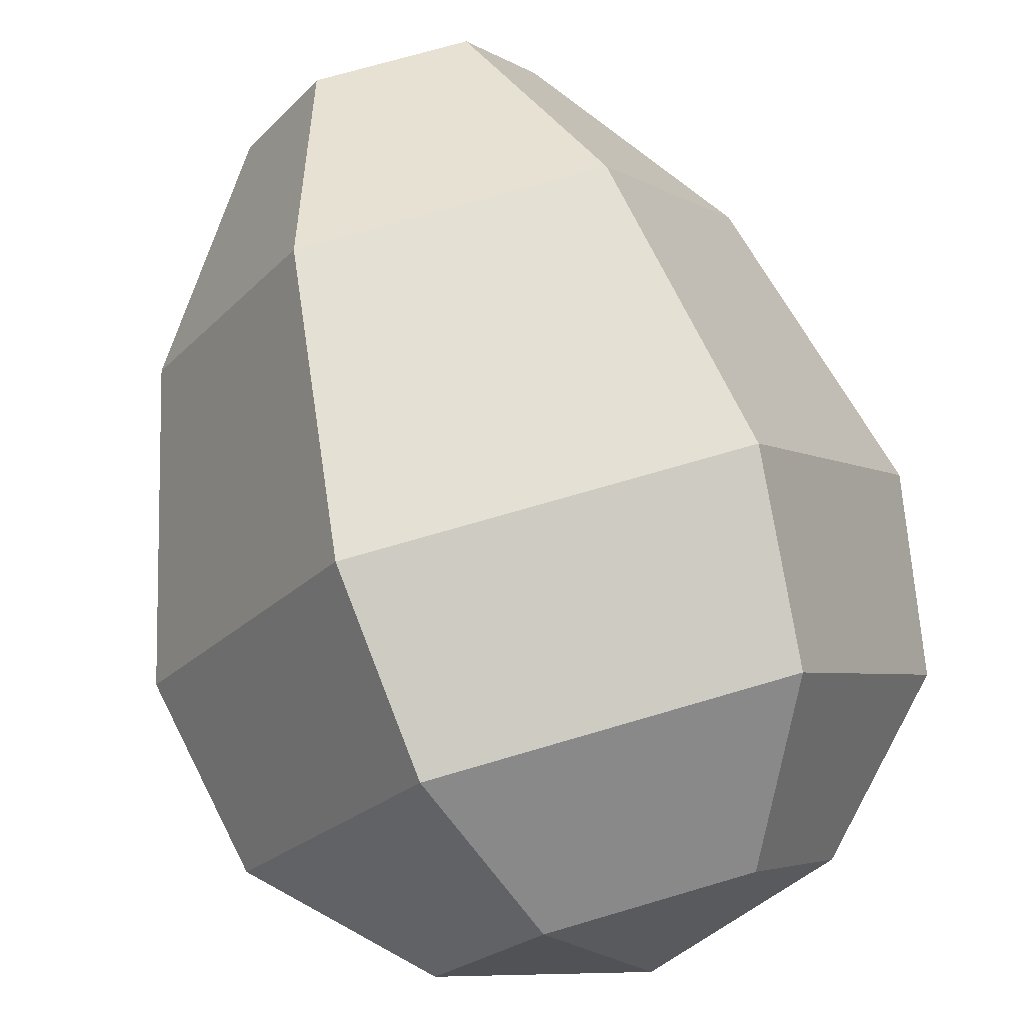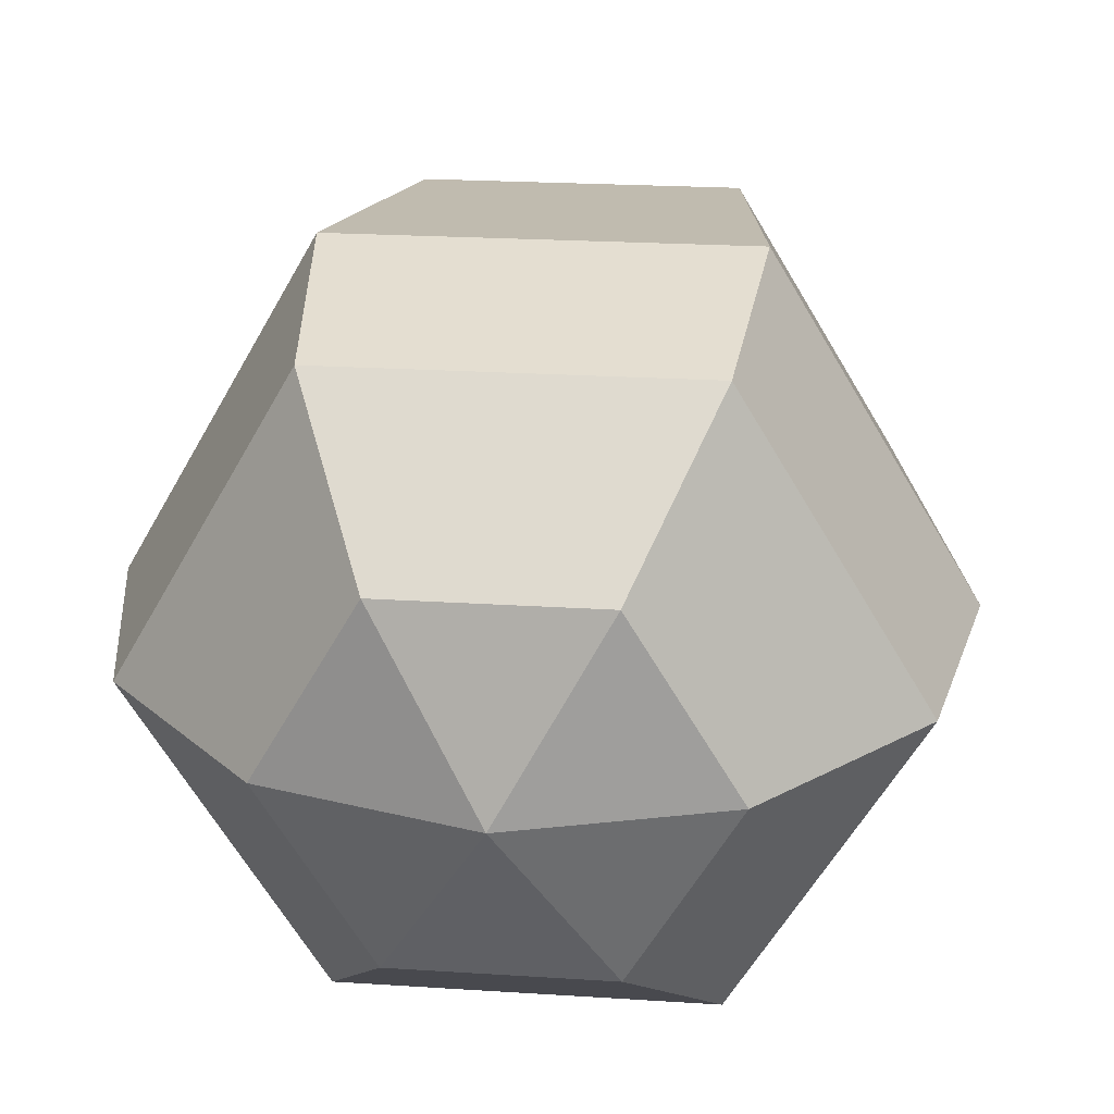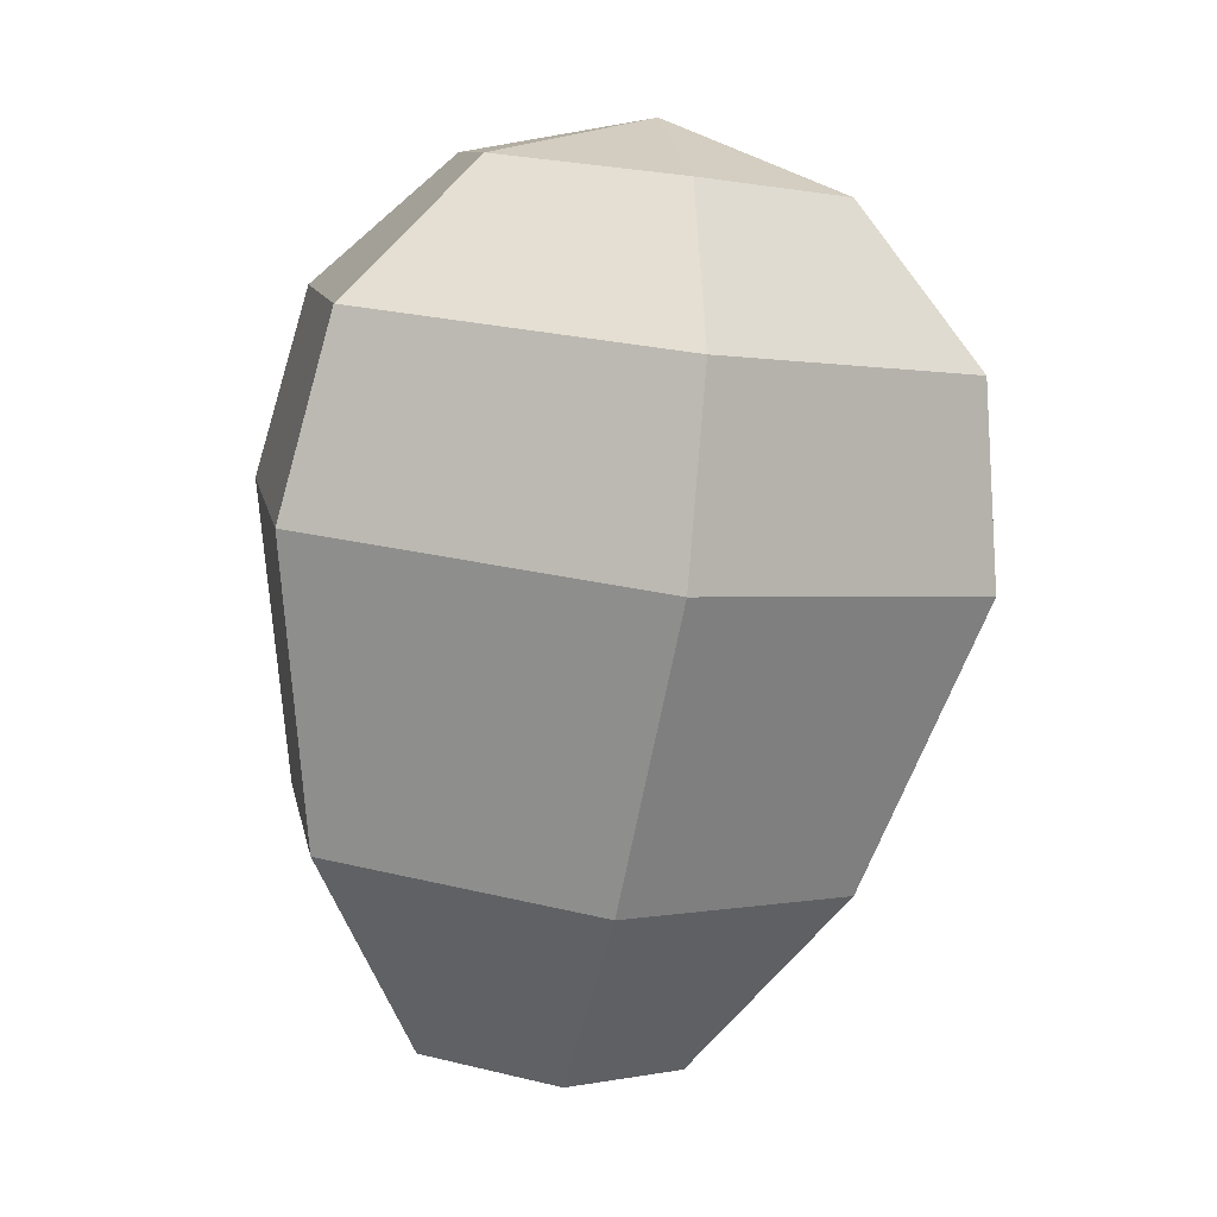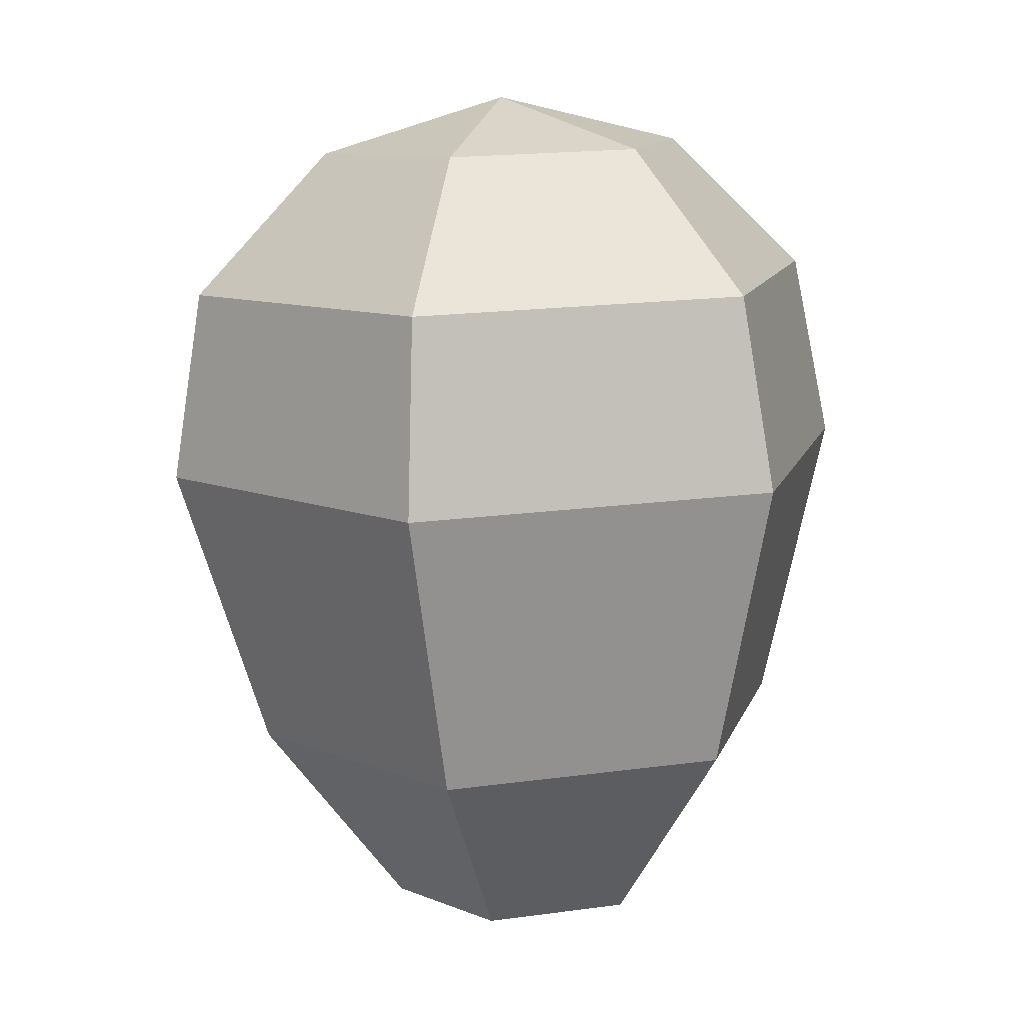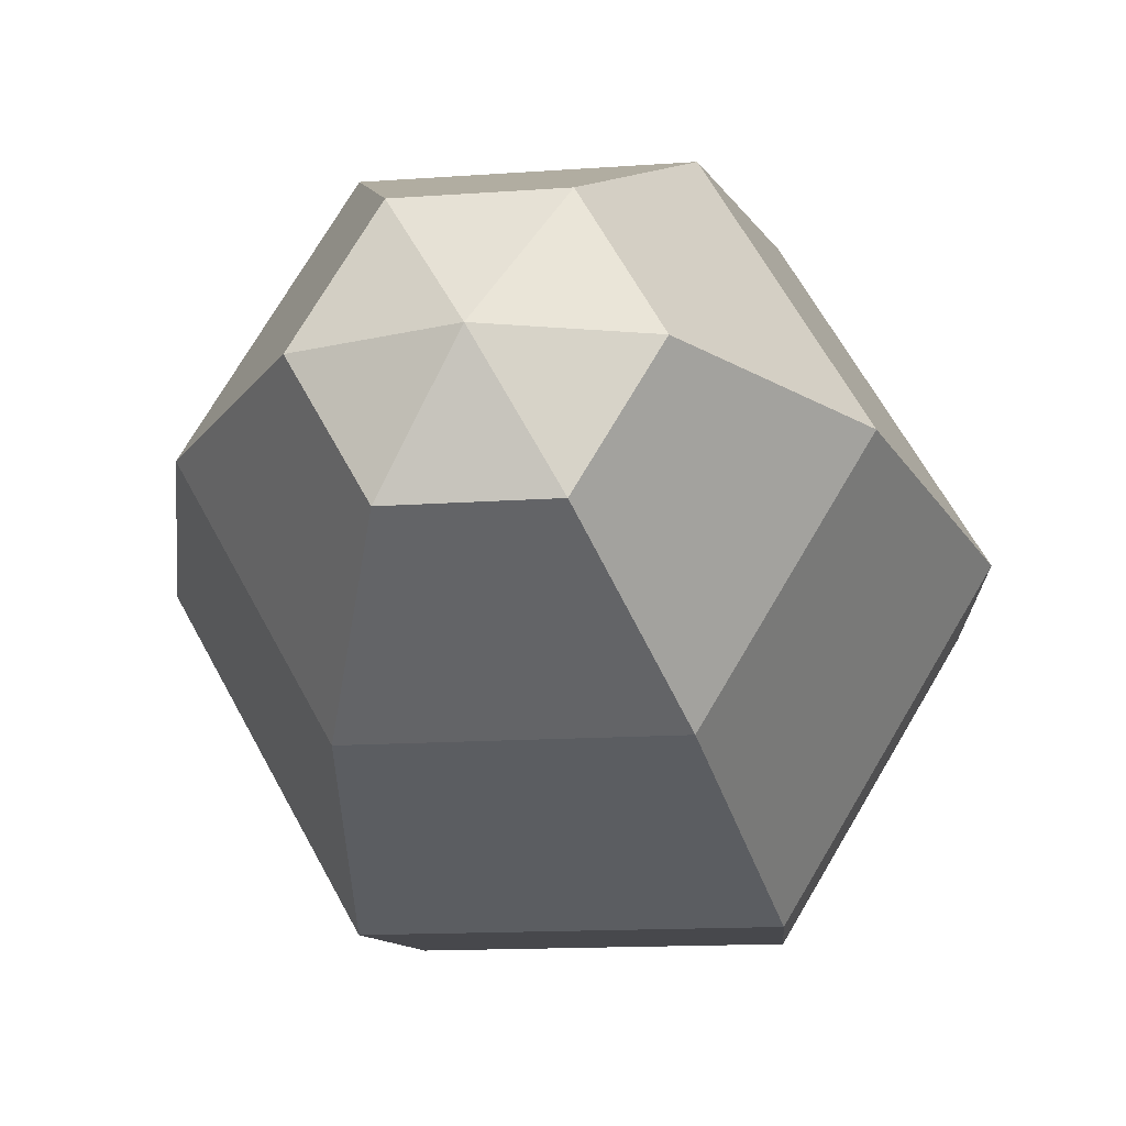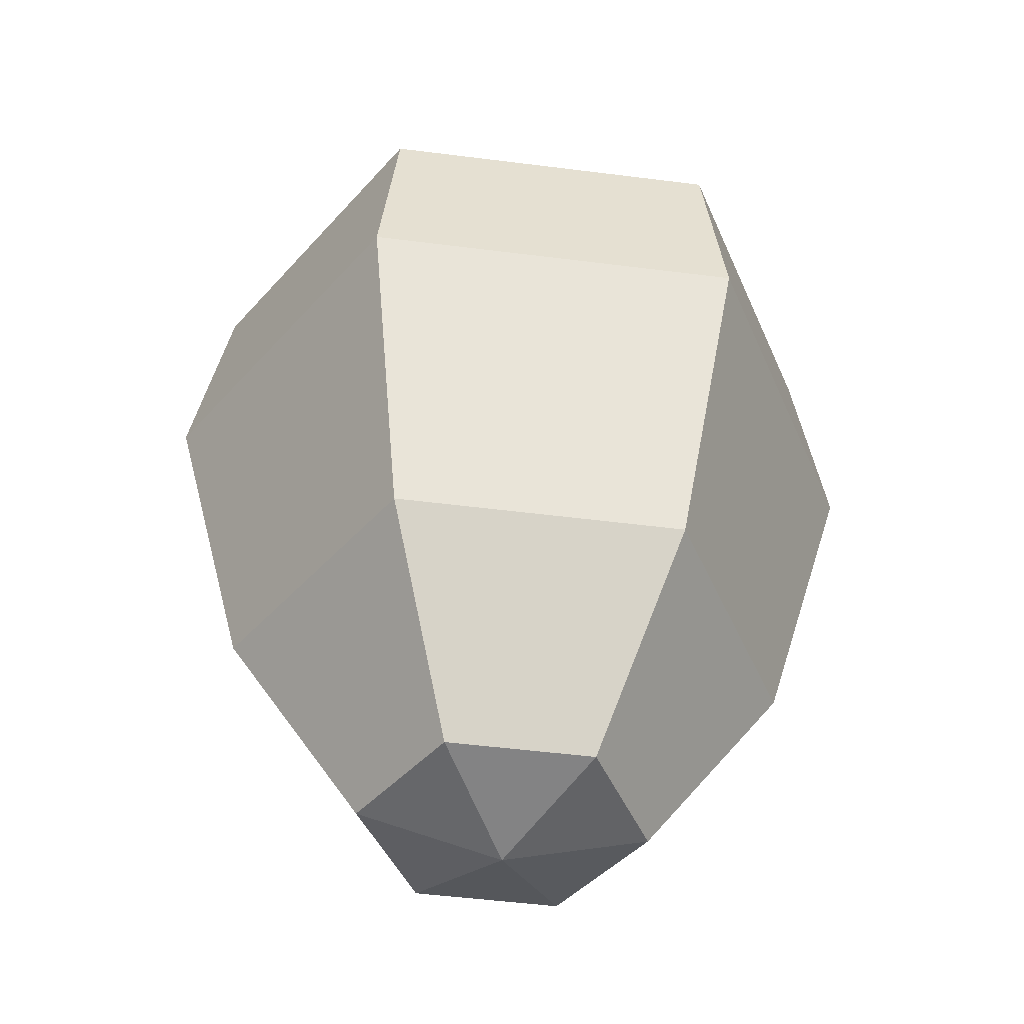
<metadata>
{"format":"obj","ext":"obj","renderer":"f3d","projection":"perspective","resolution":1024,"background":"white","views":[{"elev":70.5,"azim":-16.5,"up":"+Y"},{"elev":21.3,"azim":6.7,"up":"+Y"},{"elev":9.5,"azim":-99.8,"up":"+Z"},{"elev":18.6,"azim":165.4,"up":"+Z"},{"elev":-13.9,"azim":-170.8,"up":"+Y"},{"elev":-50.7,"azim":-7.9,"up":"+Z"}]}
</metadata>
<code>
g default
v 0.2625 1.904 -1.685
v -0.2625 1.904 -1.685
v -0.525 1.452 -1.739
v -0.2625 1.001 -1.793
v 0.2625 1.001 -1.793
v 0.525 1.452 -1.739
v 0.515 2.257 -0.9317
v -0.515 2.257 -0.9317
v -1.03 1.371 -1.038
v -0.515 0.4856 -1.144
v 0.515 0.4856 -1.144
v 1.03 1.371 -1.038
v 0.6638 2.355 0.1368
v -0.6638 2.355 0.1368
v -1.328 1.213 0
v -0.6638 0.07162 -0.1368
v 0.6638 0.07162 -0.1368
v 1.328 1.213 -0
v 0.5997 2.162 0.8111
v -0.5997 2.162 0.8111
v -1.199 1.131 0.6875
v -0.5997 0.09949 0.5639
v 0.5997 0.09949 0.5639
v 1.199 1.131 0.6875
v 0.3462 1.666 1.262
v -0.3462 1.666 1.262
v -0.6924 1.07 1.191
v -0.3462 0.475 1.119
v 0.3462 0.475 1.119
v 0.6924 1.07 1.191
v 0 1.469 -1.879
v 0 1.048 1.375
g pSphere1
f 1 2 8 7
f 2 3 9 8
f 3 4 10 9
f 4 5 11 10
f 5 6 12 11
f 6 1 7 12
f 7 8 14 13
f 8 9 15 14
f 9 10 16 15
f 10 11 17 16
f 11 12 18 17
f 12 7 13 18
f 13 14 20 19
f 14 15 21 20
f 15 16 22 21
f 16 17 23 22
f 17 18 24 23
f 18 13 19 24
f 19 20 26 25
f 20 21 27 26
f 21 22 28 27
f 22 23 29 28
f 23 24 30 29
f 24 19 25 30
f 2 1 31
f 3 2 31
f 4 3 31
f 5 4 31
f 6 5 31
f 1 6 31
f 25 26 32
f 26 27 32
f 27 28 32
f 28 29 32
f 29 30 32
f 30 25 32

</code>
